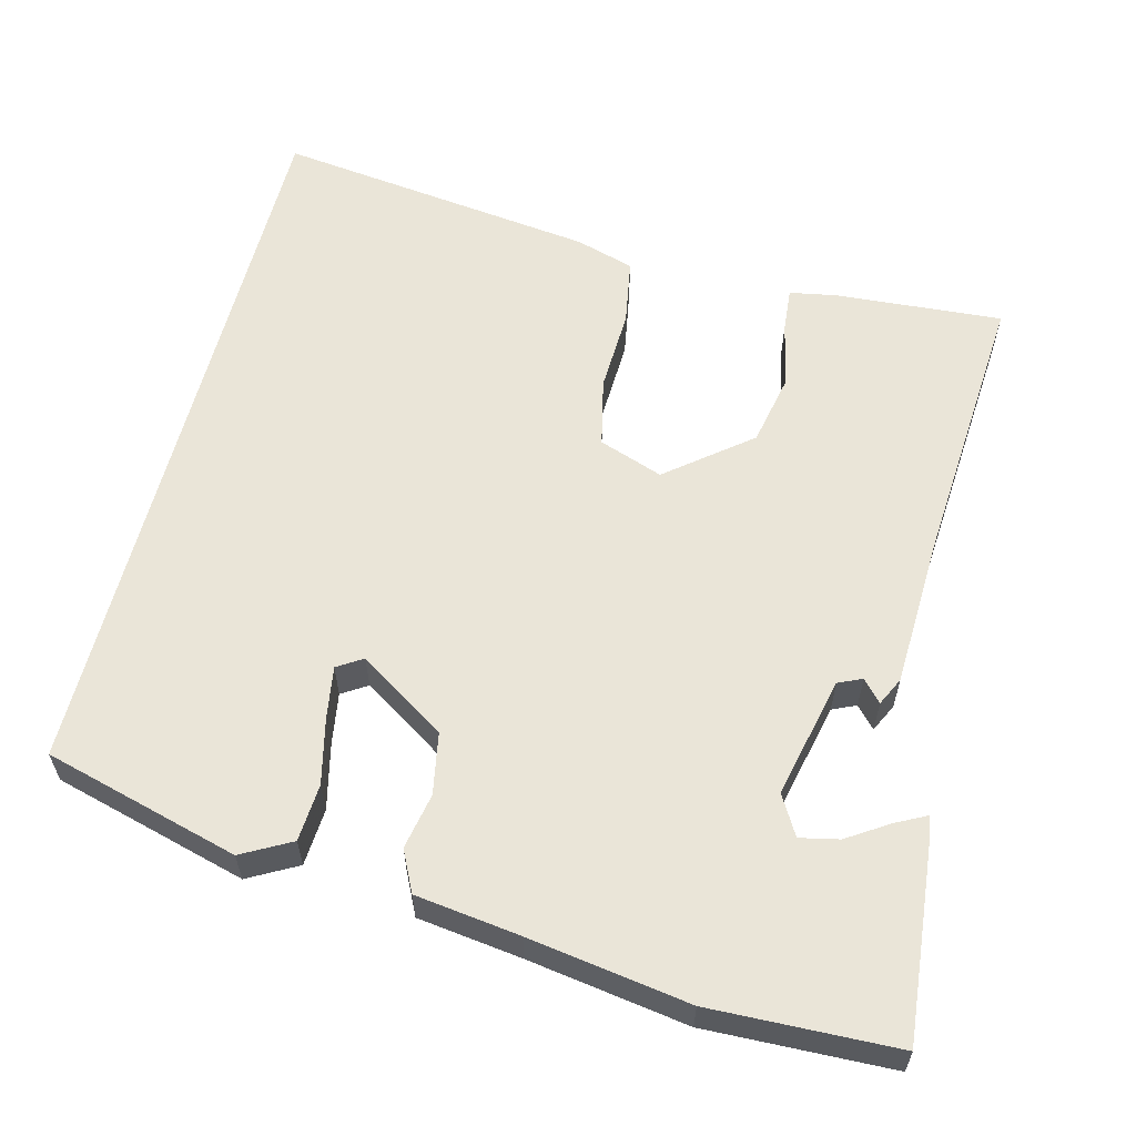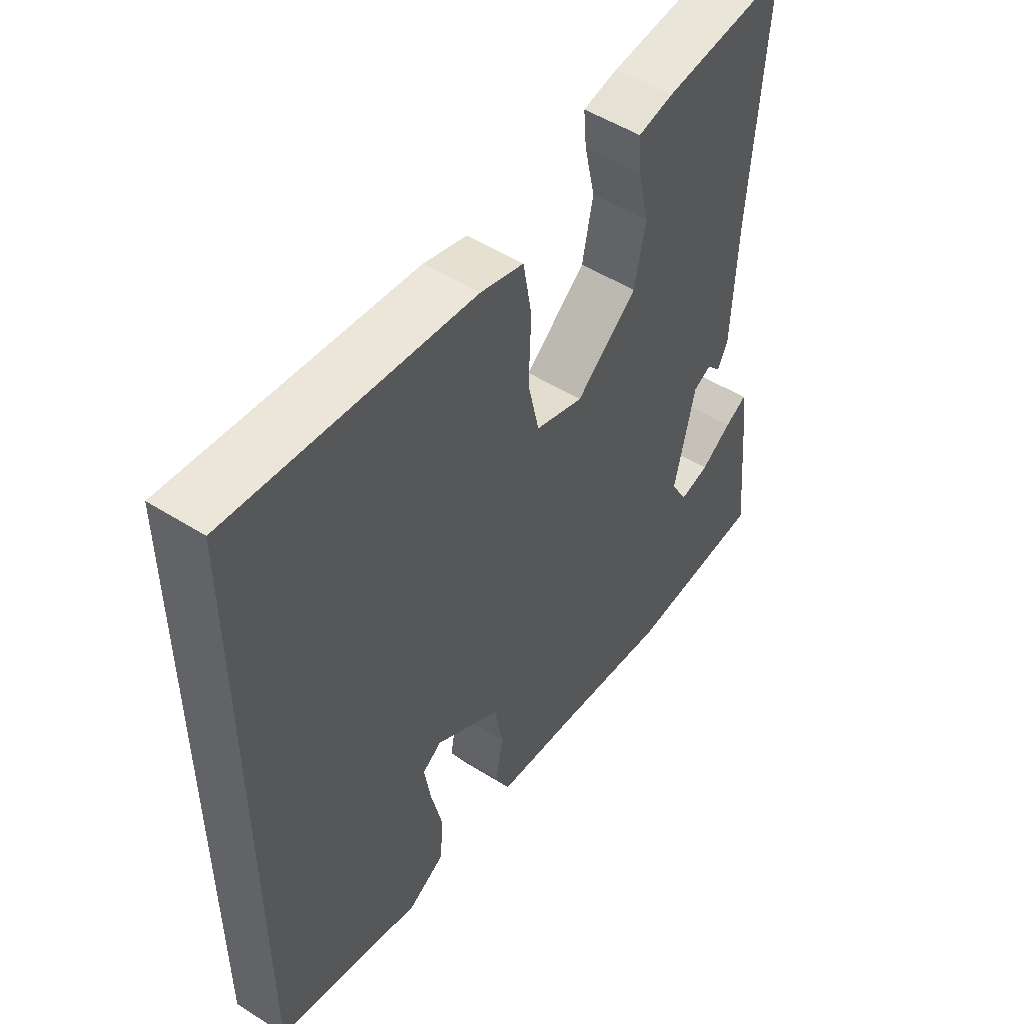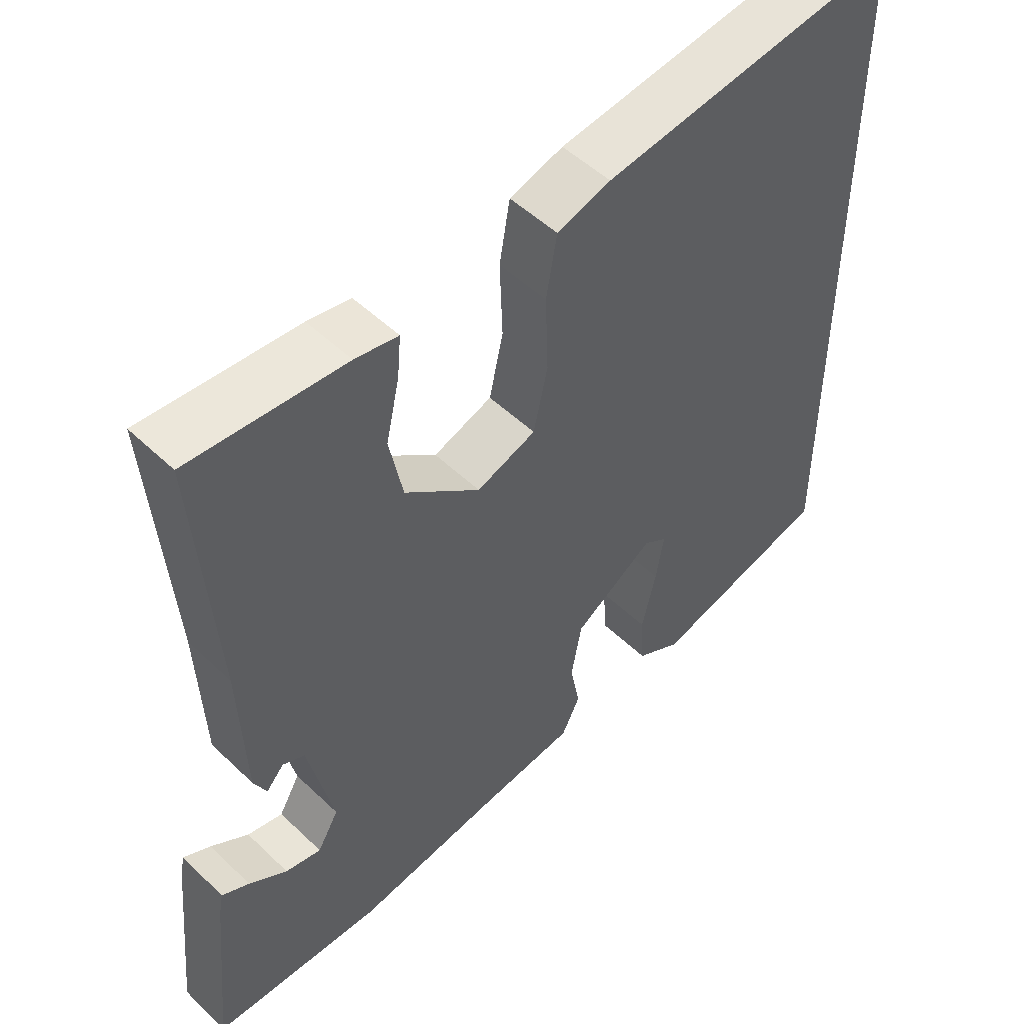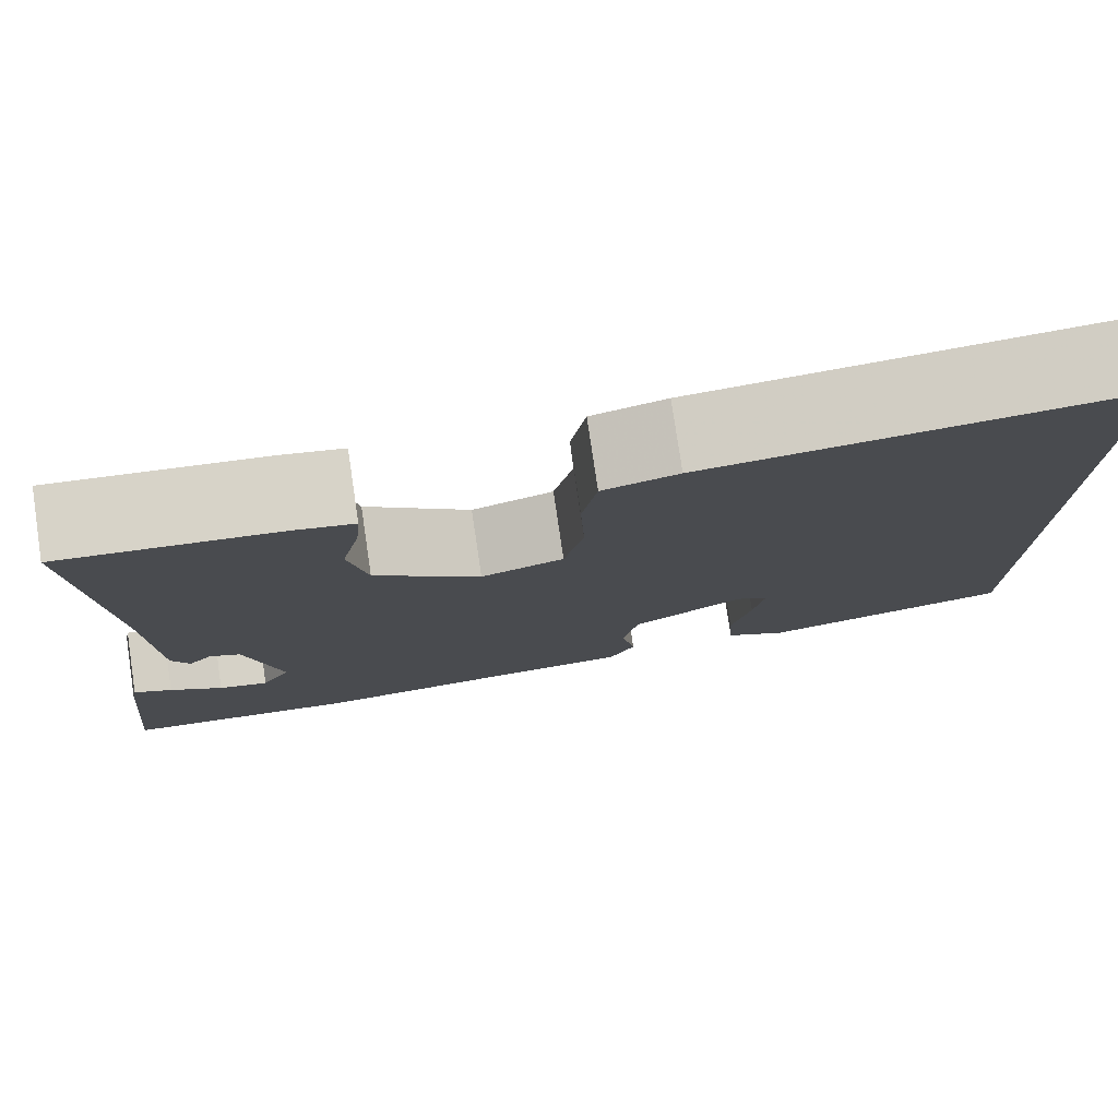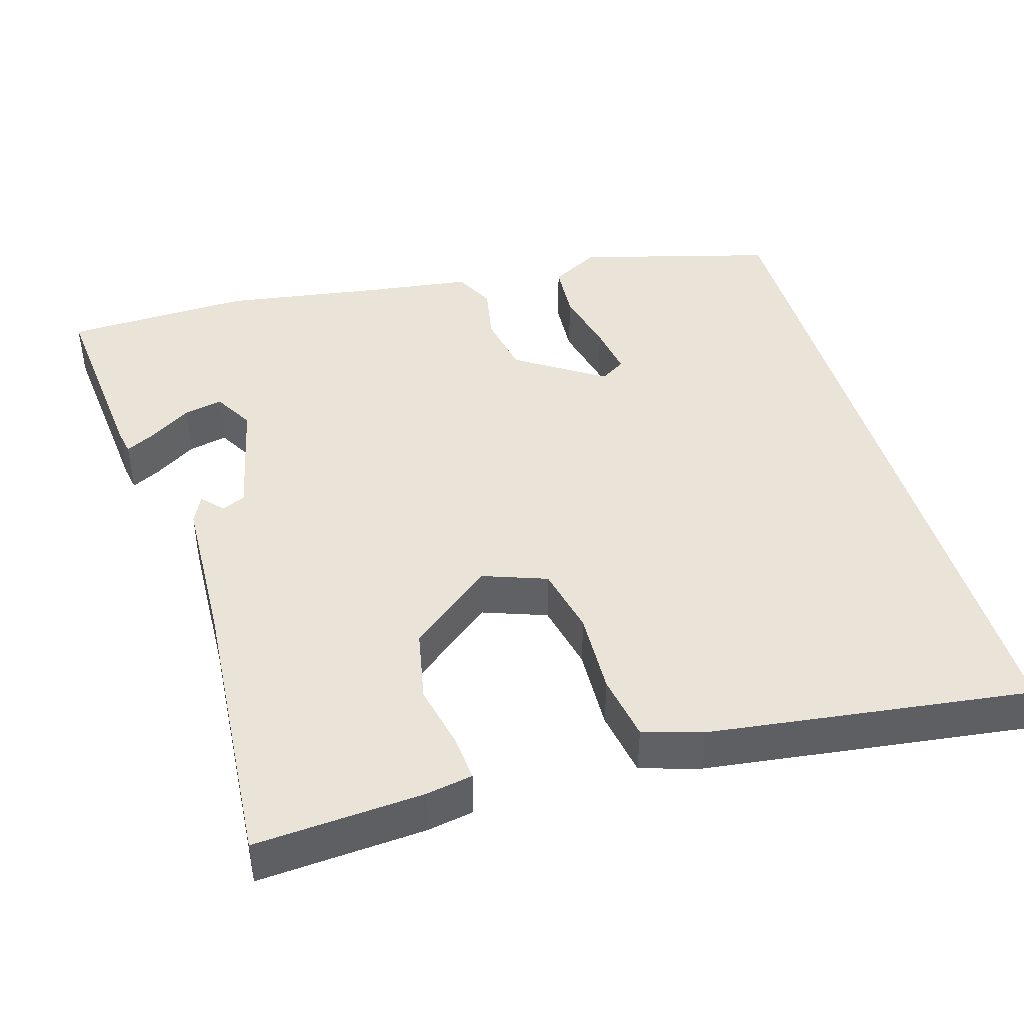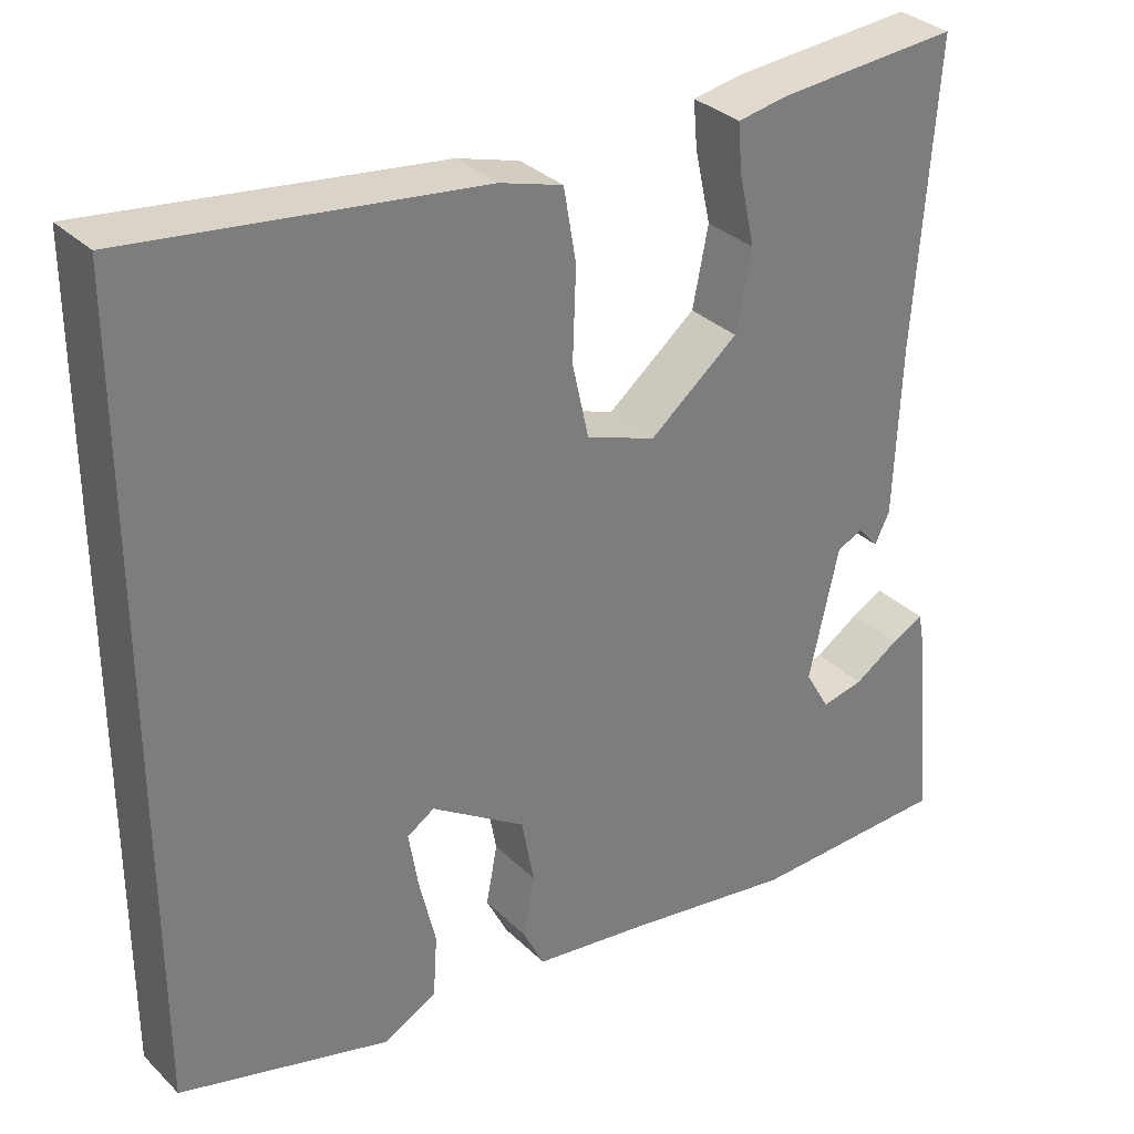
<metadata>
{"format":"obj","ext":"obj","renderer":"f3d","projection":"perspective","resolution":1024,"background":"white","views":[{"elev":59.3,"azim":-165.7,"up":"+Y"},{"elev":51.4,"azim":124.5,"up":"+Z"},{"elev":51.1,"azim":-44.0,"up":"+Z"},{"elev":78.6,"azim":-8.4,"up":"+Z"},{"elev":43.5,"azim":-16.3,"up":"+Y"},{"elev":32.4,"azim":142.9,"up":"+Z"}]}
</metadata>
<code>
v -0.494 0.07 0.524
v -0.275 0.07 0.508
v -0.214 0.07 0.497
v -0.219 0.07 0.439
v -0.238 0.07 0.353
v -0.219 0.07 0.258
v -0.112 0.07 0.172
v -0.028 0.07 0.202
v -0.008 0.07 0.292
v -0.012 0.07 0.401
v 0.003 0.07 0.488
v 0.079 0.07 0.511
v 0.5 0.07 0.565
v 0.5 0.07 -0.391
v 0.245 0.07 -0.46
v 0.181 0.07 -0.425
v 0.176 0.07 -0.35
v 0.196 0.07 -0.264
v 0.207 0.07 -0.196
v 0.174 0.07 -0.175
v 0.06 0.07 -0.249
v 0.045 0.07 -0.33
v 0.059 0.07 -0.403
v 0.033 0.07 -0.456
v -0.103 0.07 -0.474
v -0.312 0.07 -0.506
v -0.555 0.07 -0.498
v -0.53 0.07 -0.244
v -0.524 0.07 -0.212
v -0.485 0.07 -0.232
v -0.431 0.07 -0.267
v -0.38 0.07 -0.278
v -0.35 0.07 -0.226
v -0.386 0.07 -0.067
v -0.417 0.07 -0.053
v -0.442 0.07 -0.081
v -0.46 0.07 -0.044
v -0.468 0.07 0.16
v -0.494 0 0.524
v -0.275 0 0.508
v -0.214 0 0.497
v -0.219 0 0.439
v -0.238 0 0.353
v -0.219 0 0.258
v -0.112 0 0.172
v -0.028 0 0.202
v -0.008 0 0.292
v -0.012 0 0.401
v 0.003 0 0.488
v 0.079 0 0.511
v 0.5 0 0.565
v 0.5 0 -0.391
v 0.245 0 -0.46
v 0.181 0 -0.425
v 0.176 0 -0.35
v 0.196 0 -0.264
v 0.207 0 -0.196
v 0.174 0 -0.175
v 0.06 0 -0.249
v 0.045 0 -0.33
v 0.059 0 -0.403
v 0.033 0 -0.456
v -0.103 0 -0.474
v -0.312 0 -0.506
v -0.555 0 -0.498
v -0.53 0 -0.244
v -0.524 0 -0.212
v -0.485 0 -0.232
v -0.431 0 -0.267
v -0.38 0 -0.278
v -0.35 0 -0.226
v -0.386 0 -0.067
v -0.417 0 -0.053
v -0.442 0 -0.081
v -0.46 0 -0.044
v -0.468 0 0.16
f 35 36 37 38
f 34 35 38 1
f 33 34 1 2
f 28 29 30 31
f 26 27 28 31
f 25 26 31 32
f 22 23 24 25
f 21 22 25 32
f 20 21 32 33
f 15 16 17 18
f 15 18 19
f 14 15 19
f 13 14 19
f 12 13 19 20
f 9 10 11 12
f 8 9 12 20
f 2 3 4 5
f 2 5 6
f 33 2 6
f 7 8 20 33
f 6 7 33
f 76 75 74 73
f 39 76 73 72
f 40 39 72 71
f 69 68 67 66
f 69 66 65 64
f 70 69 64 63
f 63 62 61 60
f 70 63 60 59
f 71 70 59 58
f 56 55 54 53
f 57 56 53
f 57 53 52
f 57 52 51
f 58 57 51 50
f 50 49 48 47
f 58 50 47 46
f 43 42 41 40
f 44 43 40
f 44 40 71
f 71 58 46 45
f 71 45 44
f 1 39 40 2
f 2 40 41 3
f 3 41 42 4
f 4 42 43 5
f 5 43 44 6
f 6 44 45 7
f 7 45 46 8
f 8 46 47 9
f 9 47 48 10
f 10 48 49 11
f 11 49 50 12
f 12 50 51 13
f 13 51 52 14
f 14 52 53 15
f 15 53 54 16
f 16 54 55 17
f 17 55 56 18
f 18 56 57 19
f 19 57 58 20
f 20 58 59 21
f 21 59 60 22
f 22 60 61 23
f 23 61 62 24
f 24 62 63 25
f 25 63 64 26
f 26 64 65 27
f 27 65 66 28
f 28 66 67 29
f 29 67 68 30
f 30 68 69 31
f 31 69 70 32
f 32 70 71 33
f 33 71 72 34
f 34 72 73 35
f 35 73 74 36
f 36 74 75 37
f 37 75 76 38
f 38 76 39 1

</code>
